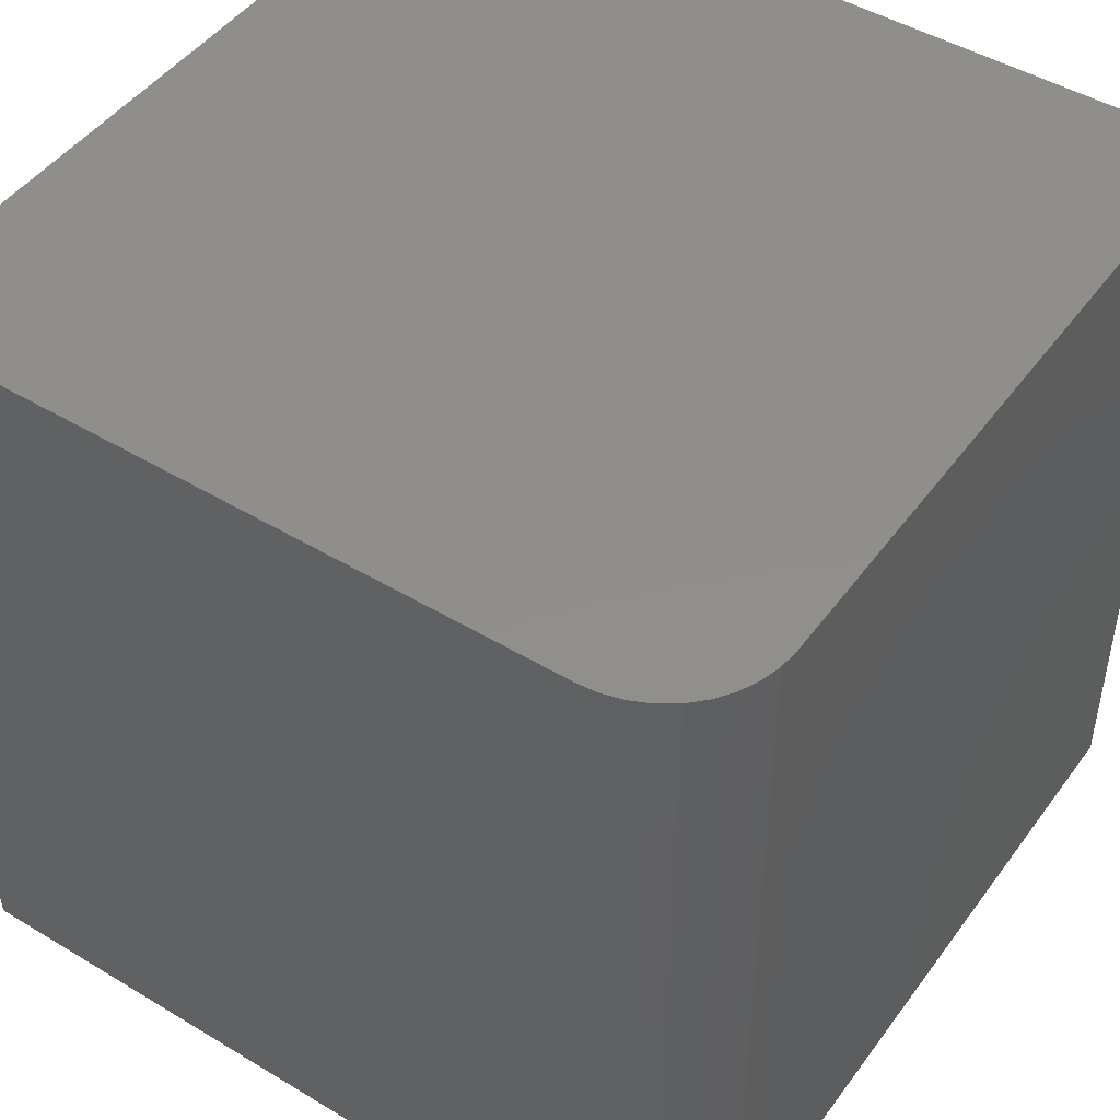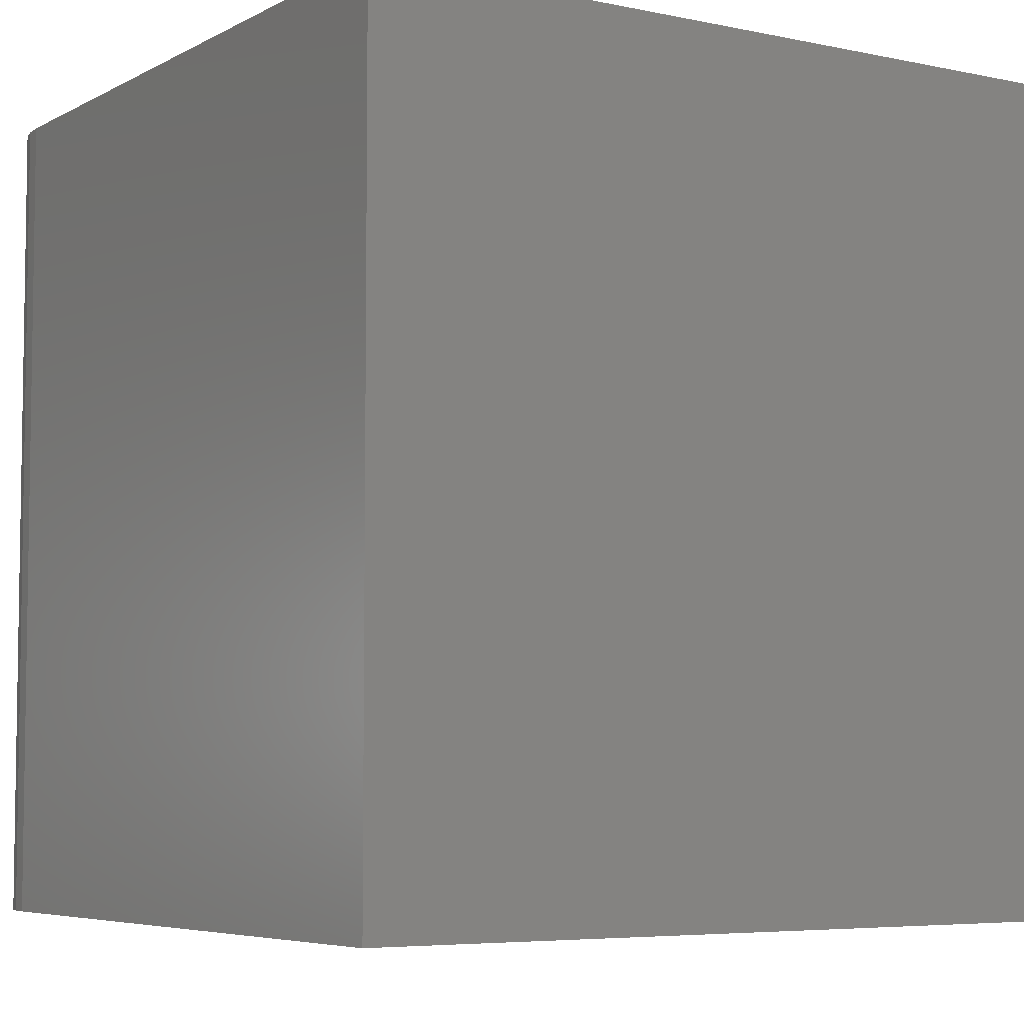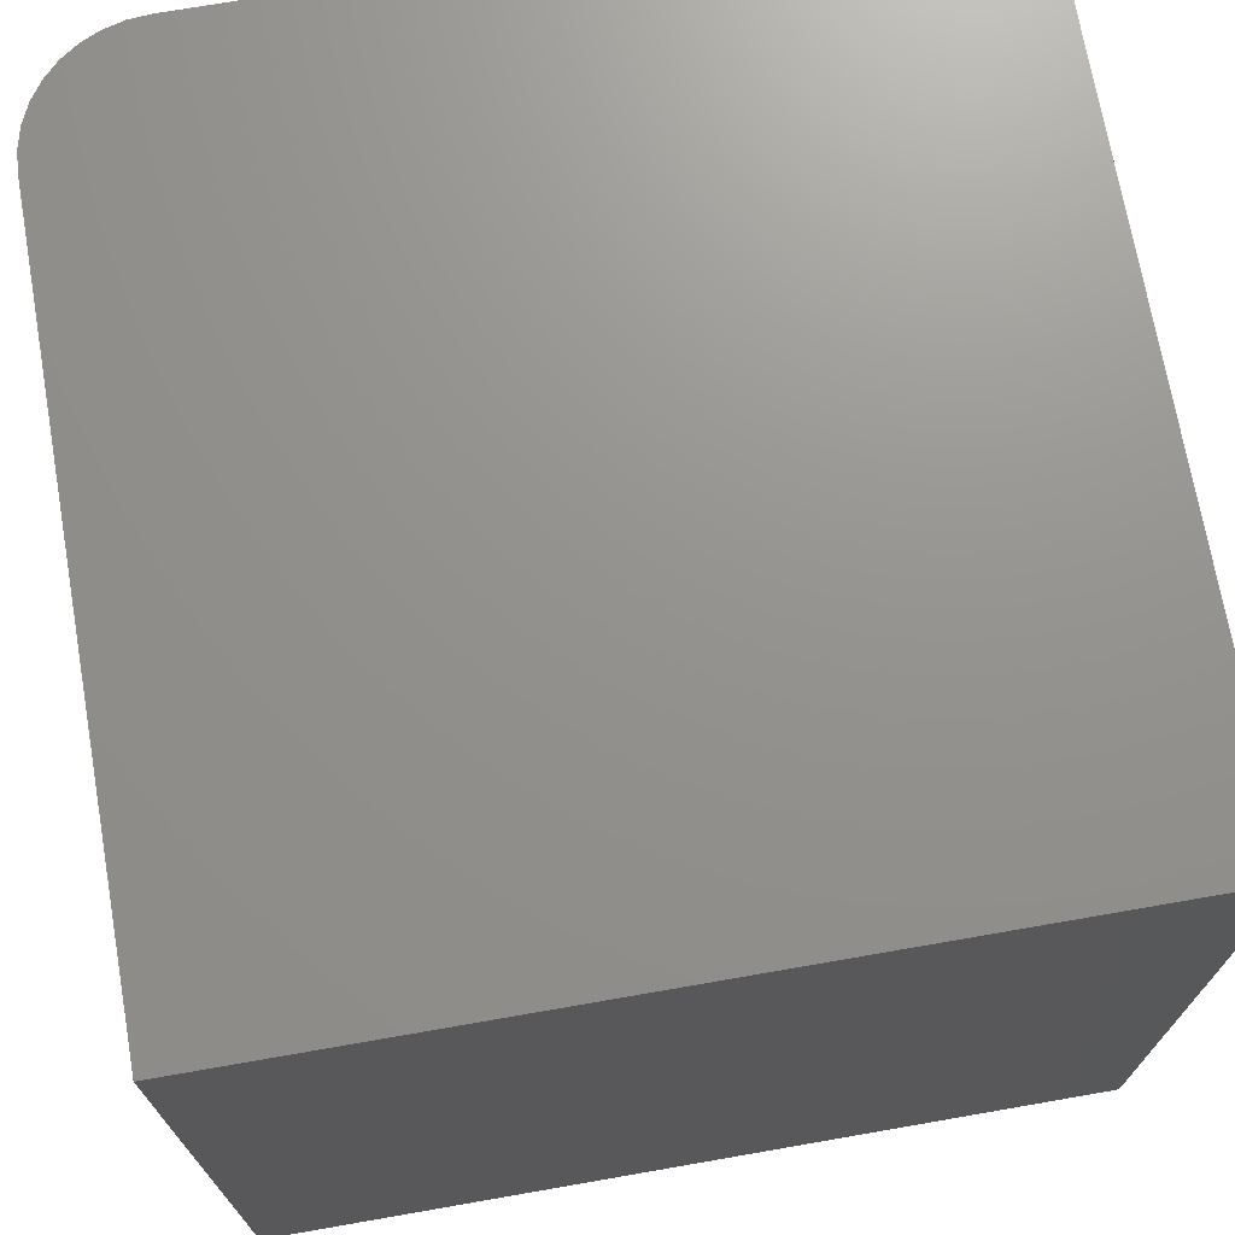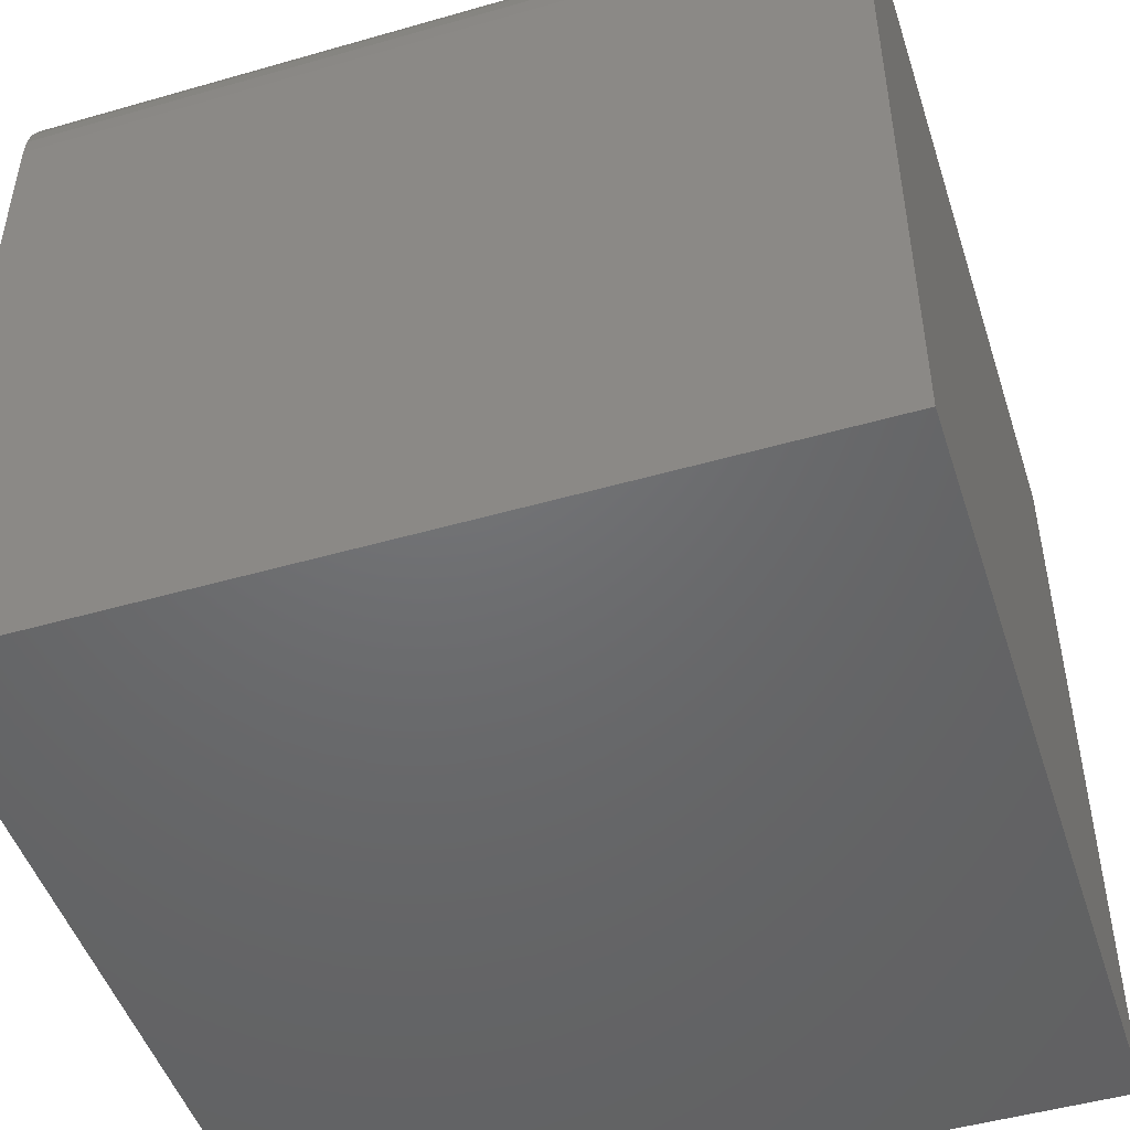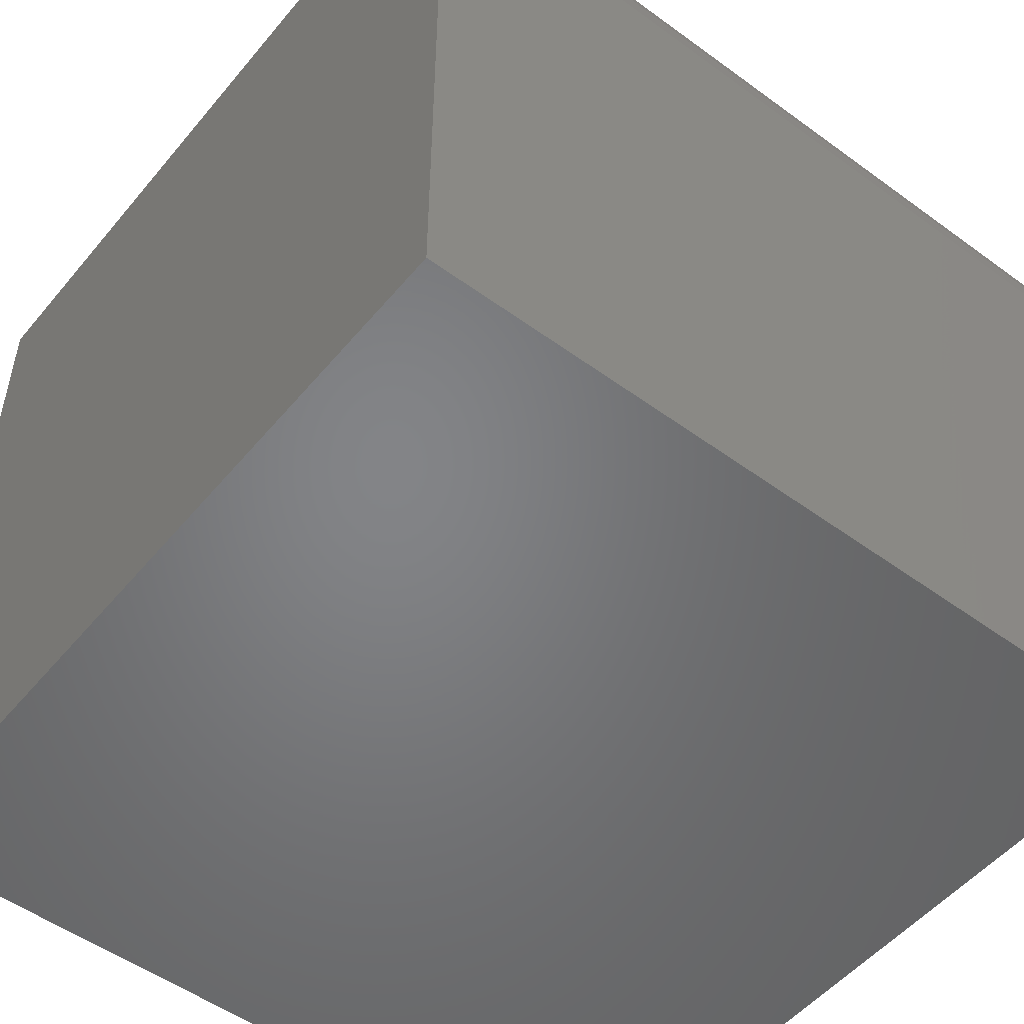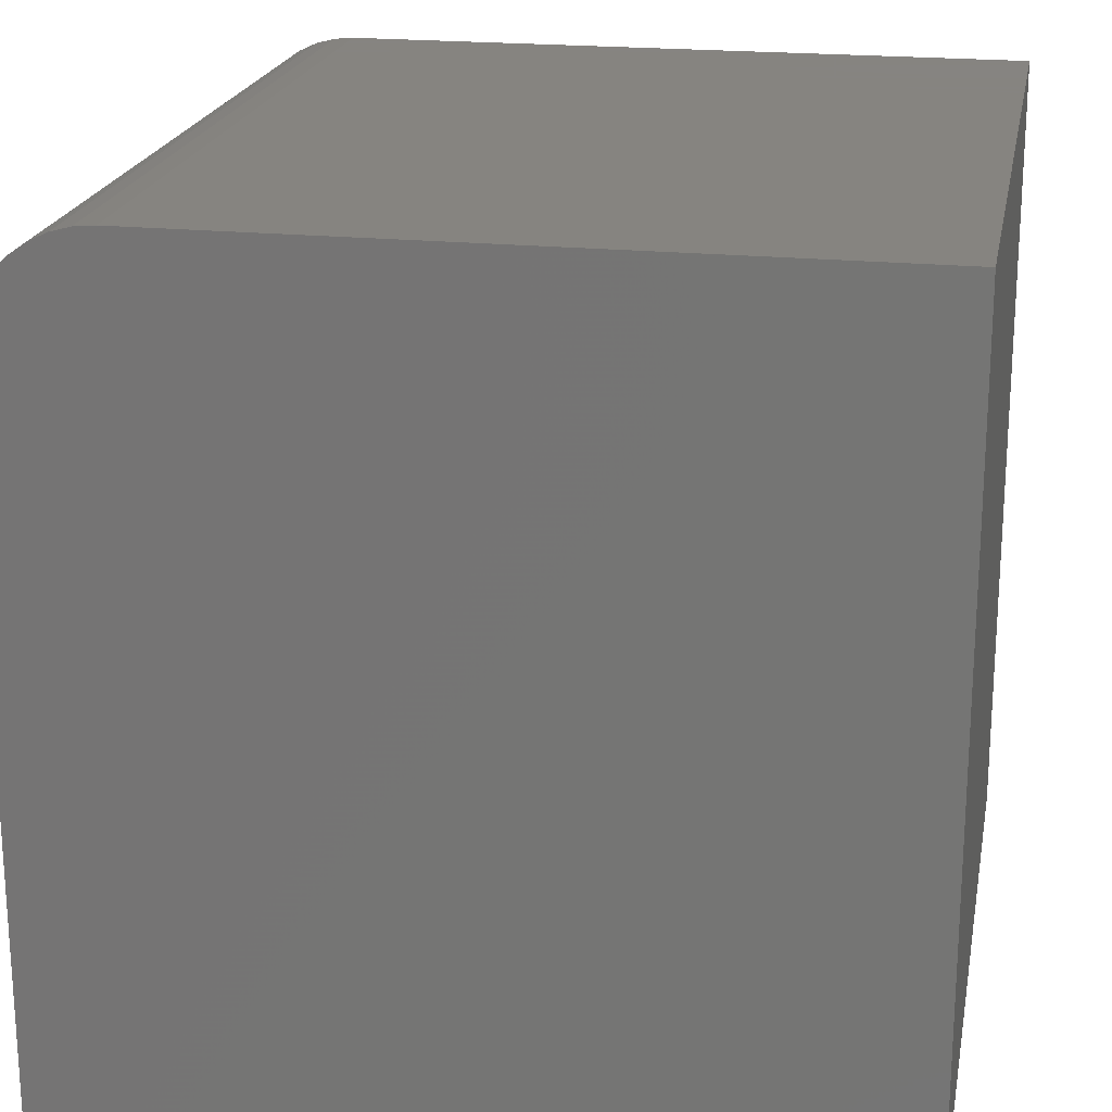
<metadata>
{"format":"stl","ext":"stl","renderer":"f3d","projection":"perspective","resolution":1024,"background":"white","views":[{"elev":47.0,"azim":-55.7,"up":"+Y"},{"elev":-5.7,"azim":57.0,"up":"+Y"},{"elev":71.5,"azim":80.1,"up":"+Y"},{"elev":-48.4,"azim":-72.2,"up":"+Z"},{"elev":-51.7,"azim":-128.4,"up":"+Z"},{"elev":20.6,"azim":10.5,"up":"+Z"}]}
</metadata>
<code>
# stl→obj: 26 verts, 48 faces
v 0 10 8.57
v 0 10 0
v 0 0 8.57
v 0 0 0
v 1.43 0 10
v 10 0 10
v 1.43 10 10
v 10 10 10
v 10 10 0
v 10 0 0
v 0.08626 10 9.059
v 0.1916 10 9.285
v 0.3347 10 9.489
v 0.7152 10 9.808
v 0.9412 10 9.914
v 1.182 10 9.978
v 0.02173 10 8.818
v 0.511 10 9.665
v 0.9412 0 9.914
v 0.7152 0 9.808
v 1.182 0 9.978
v 0.3347 0 9.489
v 0.1916 0 9.285
v 0.08626 0 9.059
v 0.511 0 9.665
v 0.02173 0 8.818
f 1 2 3
f 3 2 4
f 5 6 7
f 7 6 8
f 9 8 10
f 10 8 6
f 2 9 4
f 4 9 10
f 9 2 8
f 8 2 1
f 8 1 7
f 11 12 13
f 14 15 1
f 1 15 16
f 1 16 7
f 1 17 14
f 14 17 11
f 14 11 18
f 18 11 13
f 19 20 3
f 10 6 4
f 4 6 5
f 4 5 3
f 3 5 21
f 3 21 19
f 22 23 24
f 20 25 3
f 3 25 22
f 3 22 26
f 26 22 24
f 1 3 26
f 1 26 17
f 17 26 24
f 17 24 11
f 11 24 23
f 11 23 12
f 12 23 22
f 12 22 13
f 13 22 25
f 13 25 18
f 18 25 20
f 18 20 14
f 14 20 19
f 14 19 15
f 15 19 21
f 15 21 16
f 16 21 5
f 16 5 7

</code>
